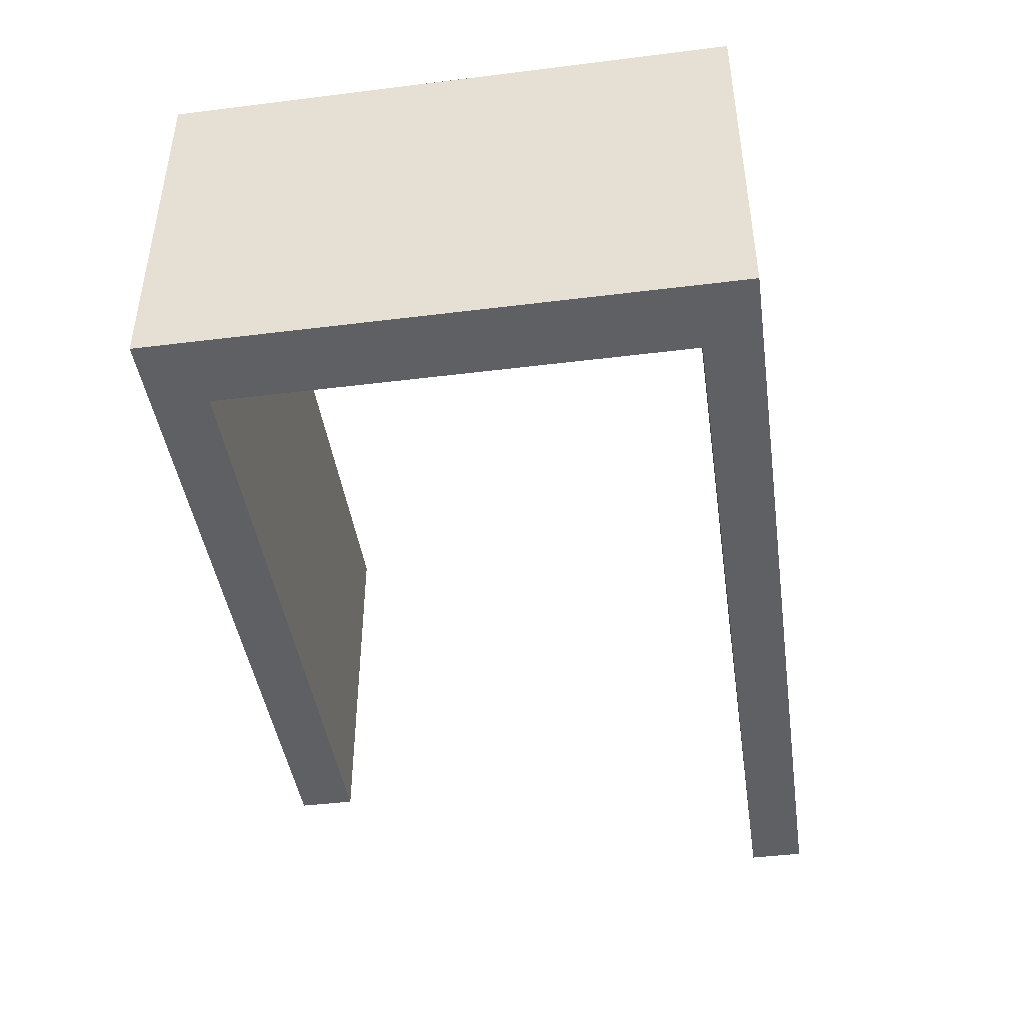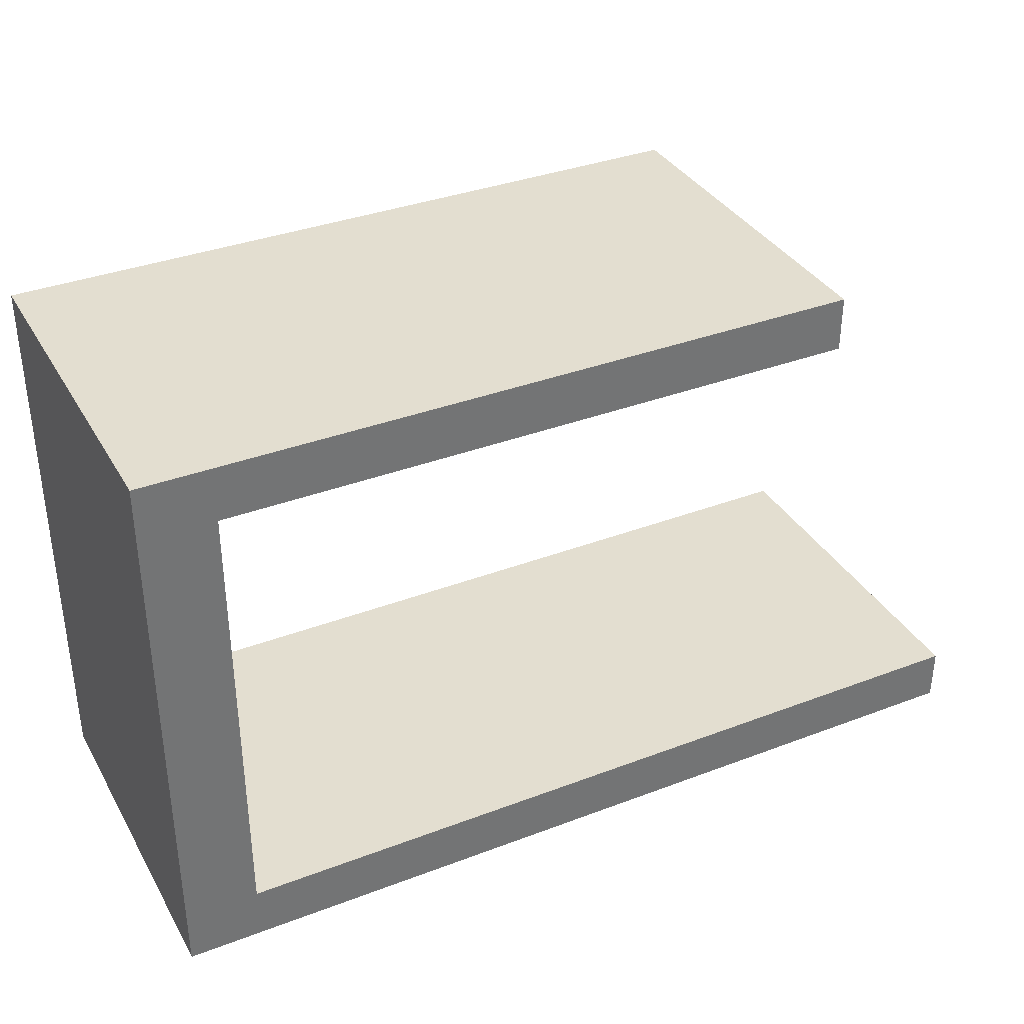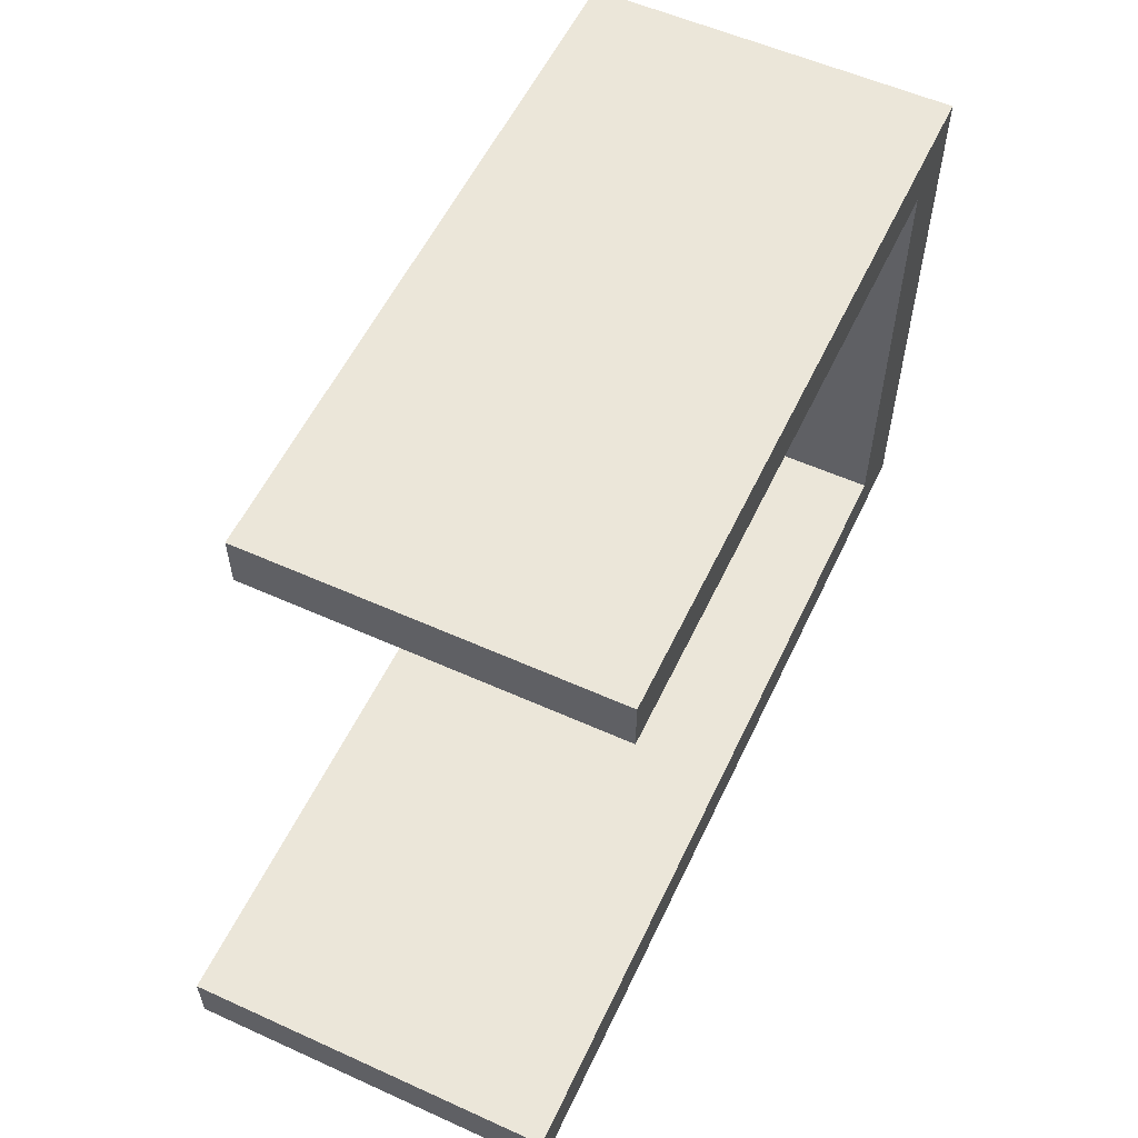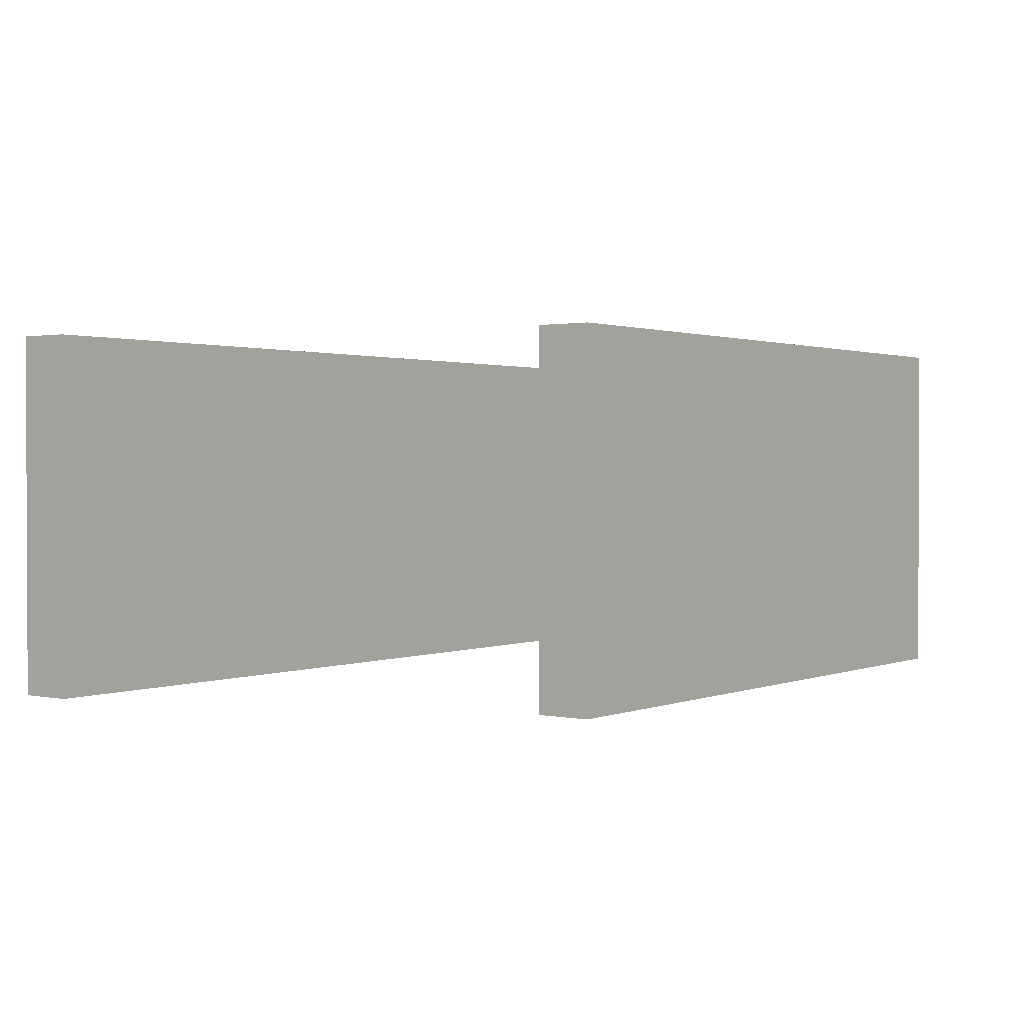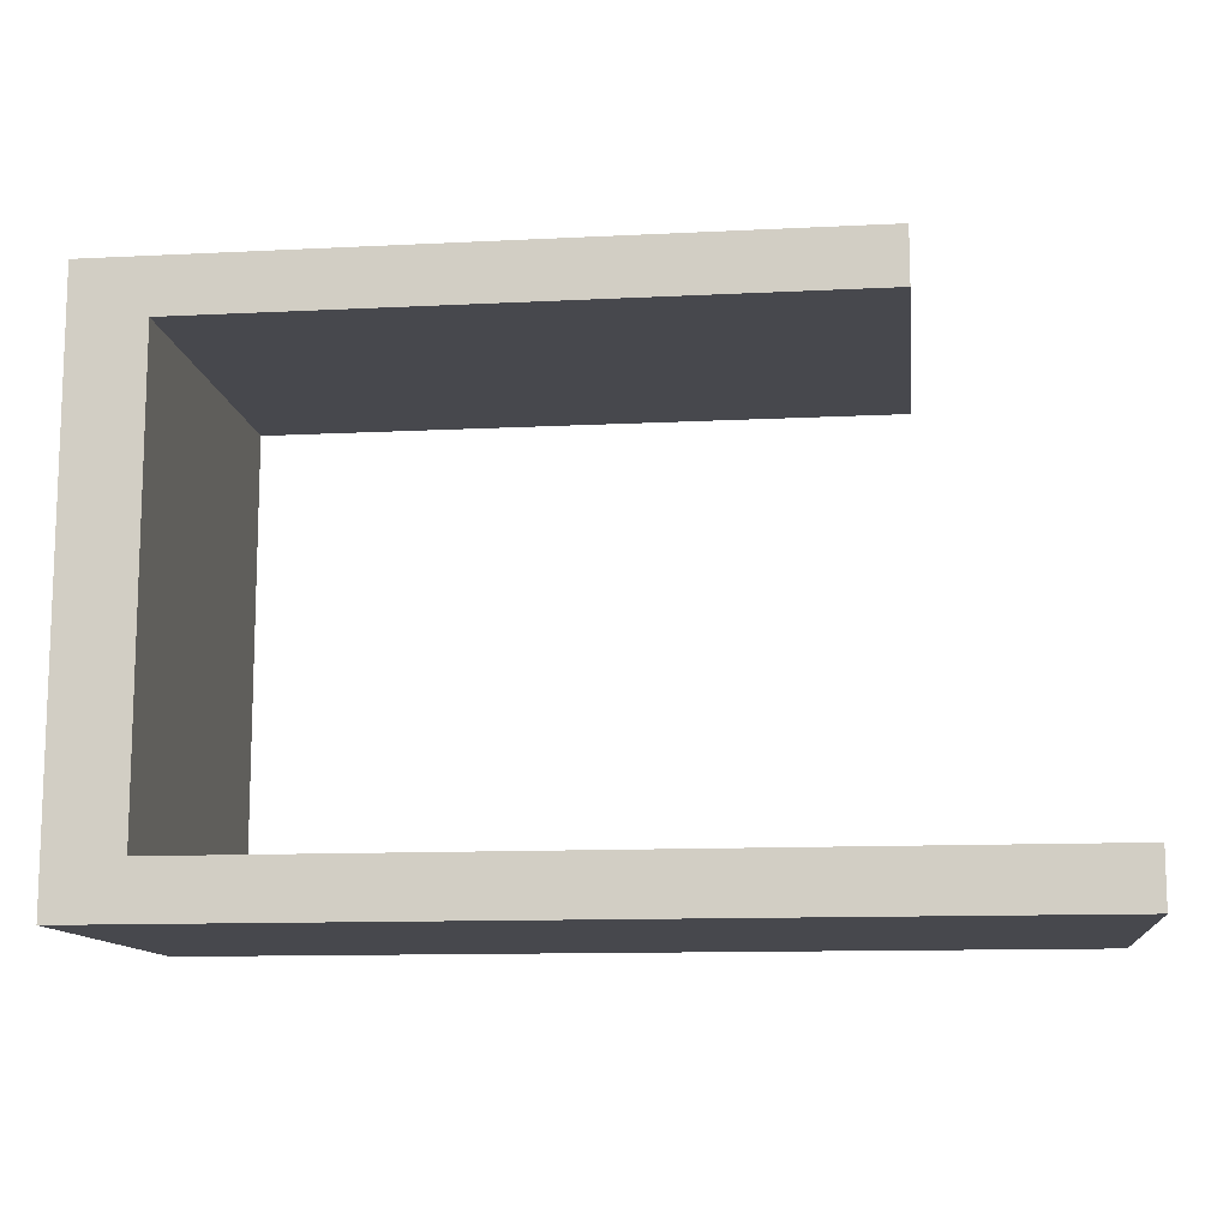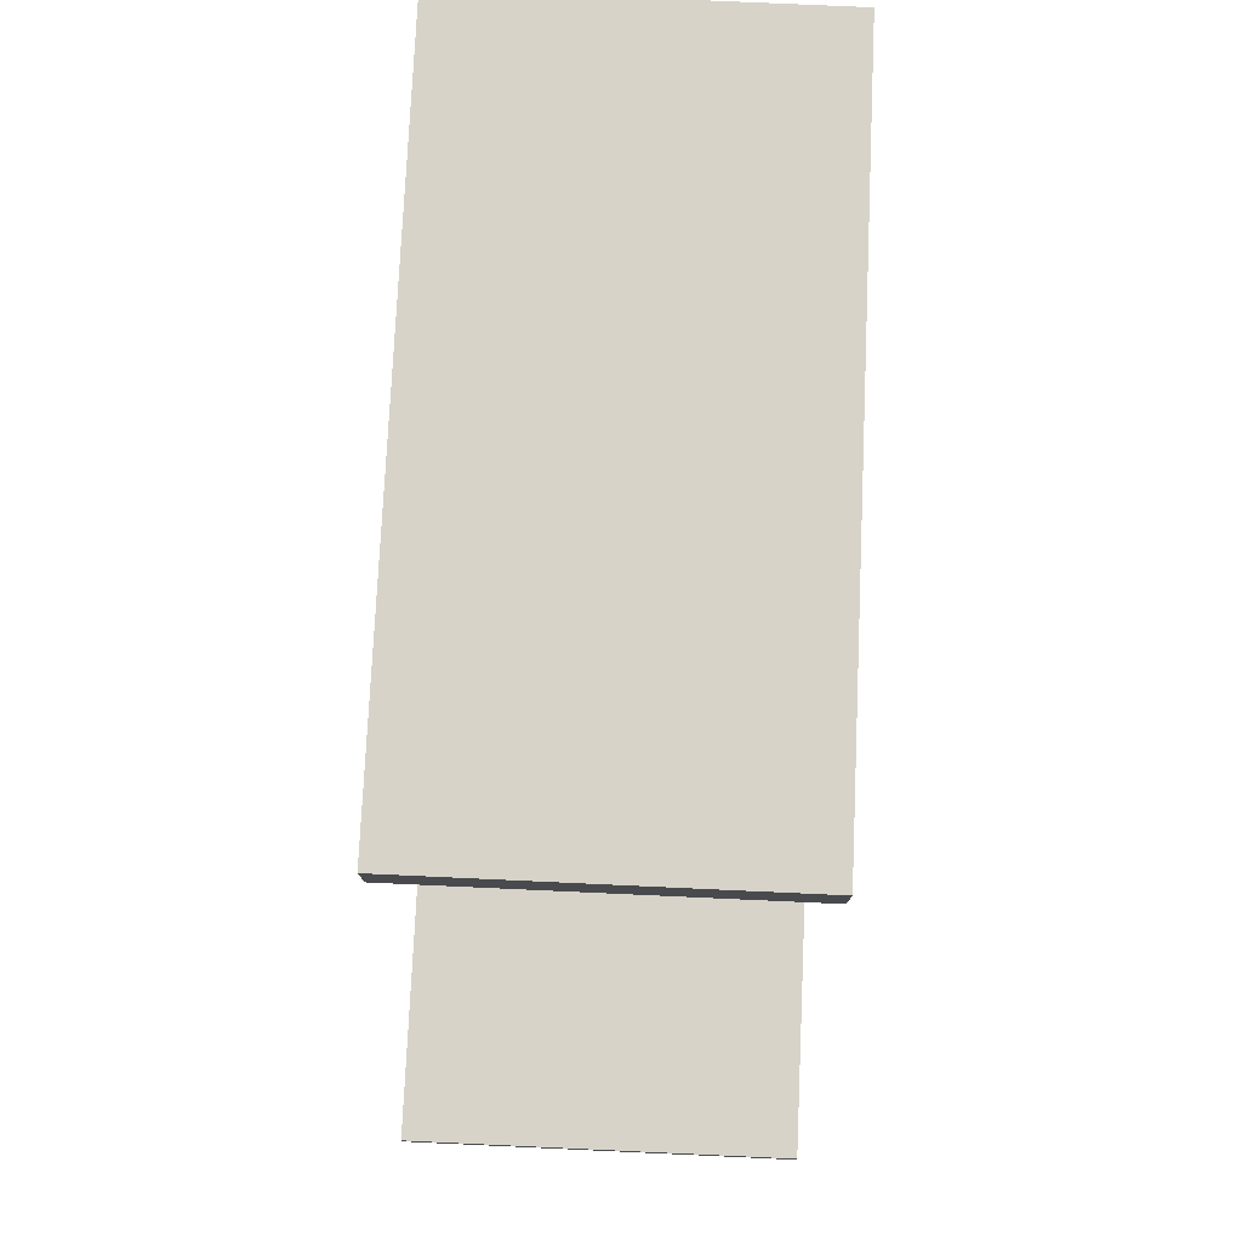
<metadata>
{"format":"obj","ext":"obj","renderer":"f3d","projection":"perspective","resolution":1024,"background":"white","views":[{"elev":-43.9,"azim":98.3,"up":"+Y"},{"elev":35.7,"azim":153.4,"up":"+Z"},{"elev":56.5,"azim":-64.8,"up":"+Z"},{"elev":1.3,"azim":-53.4,"up":"+Y"},{"elev":-11.9,"azim":-173.2,"up":"+Z"},{"elev":77.0,"azim":-87.4,"up":"+Z"}]}
</metadata>
<code>
v 0 0 0
v 0 0 3
v 0 20 3
v 0 20 0
v 35 0 0
v 0 0 0
v 0 20 0
v 35 20 0
v 35 0 -25
v 35 0 0
v 35 20 0
v 35 20 -25
v -10 0 -25
v 35 0 -25
v 35 20 -25
v -10 20 -25
v -10 0 -28
v -10 0 -25
v -10 20 -25
v -10 20 -28
v 39 0 -28
v -10 0 -28
v -10 20 -28
v 39 20 -28
v 39 0 3
v 39 0 -28
v 39 20 -28
v 39 20 3
v 0 0 3
v 39 0 3
v 39 20 3
v 0 20 3
v 0 20 3
v 39 20 3
v 39 20 -28
v -10 20 -28
v -10 20 -25
v 35 20 -25
v 35 20 0
v 0 20 0
v 39 0 3
v 0 0 3
v 0 0 0
v 35 0 0
v 35 0 -25
v -10 0 -25
v -10 0 -28
v 39 0 -28
g 69db0aec-e32c-11ea-84a2-54bf646e7e1f
f 1 2 4
f 4 2 3
g 69db31f6-e32c-11ea-8453-54bf646e7e1f
f 5 6 8
f 8 6 7
g 69db5906-e32c-11ea-8687-54bf646e7e1f
f 9 10 12
f 12 10 11
g 69db8012-e32c-11ea-8375-54bf646e7e1f
f 13 14 16
f 16 14 15
g 69dbce30-e32c-11ea-ab50-54bf646e7e1f
f 17 18 20
f 20 18 19
g 69dbf530-e32c-11ea-a04d-54bf646e7e1f
f 21 22 24
f 24 22 23
g 69dc4358-e32c-11ea-8ce2-54bf646e7e1f
f 25 26 28
f 28 26 27
g 69dc6a62-e32c-11ea-b4d6-54bf646e7e1f
f 29 30 32
f 32 30 31
g 69dcb880-e32c-11ea-a5f4-54bf646e7e1f
f 40 33 39
f 39 33 34
f 39 34 35
f 39 35 38
f 38 35 36
f 38 36 37
g 69dd069a-e32c-11ea-84c1-54bf646e7e1f
f 42 44 41
f 41 44 45
f 41 45 48
f 48 45 47
f 47 45 46
f 42 43 44

</code>
